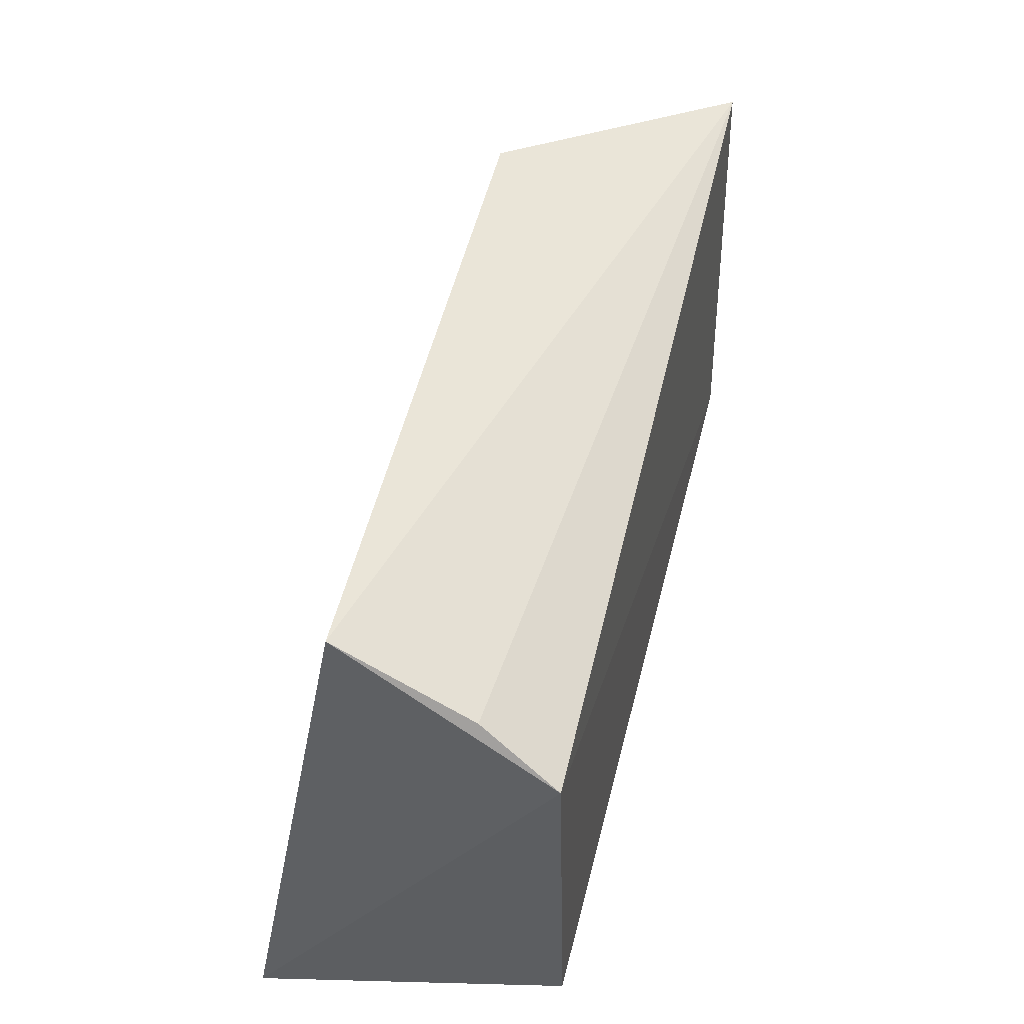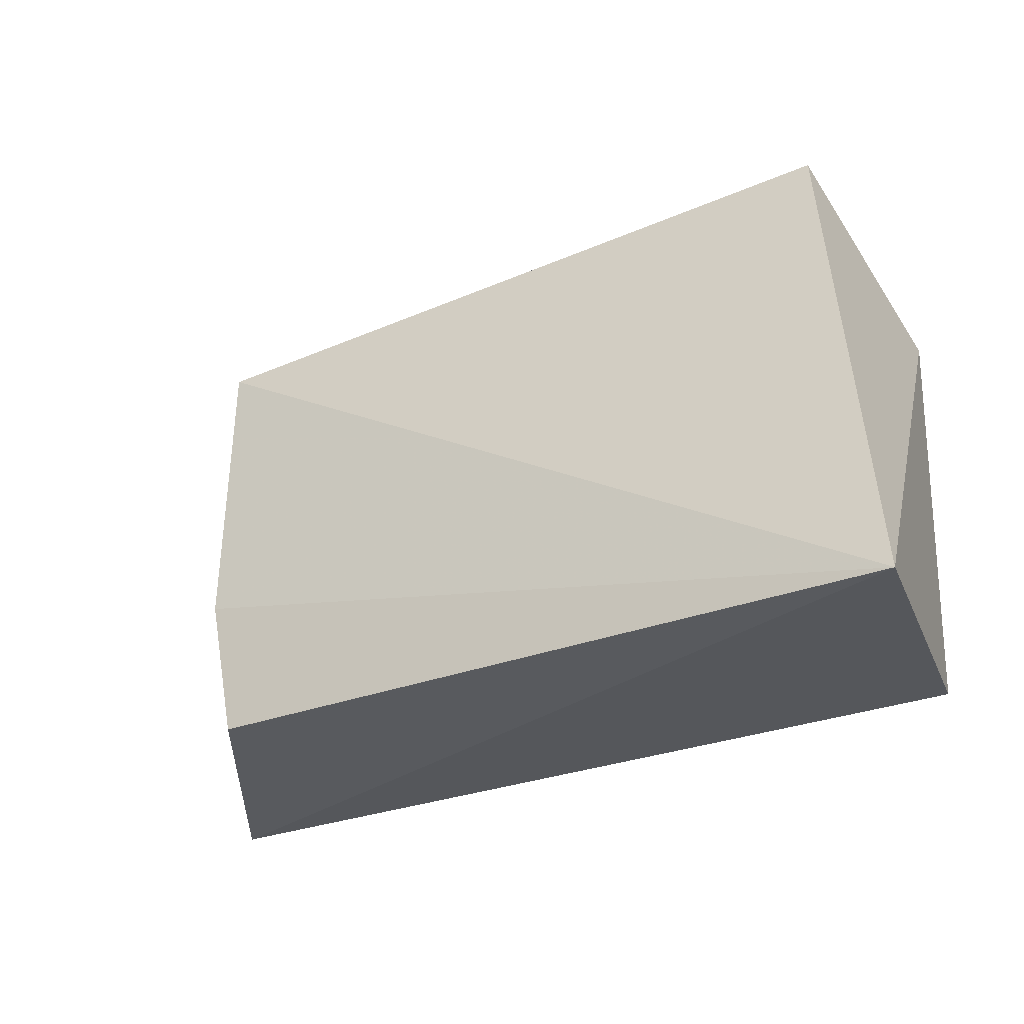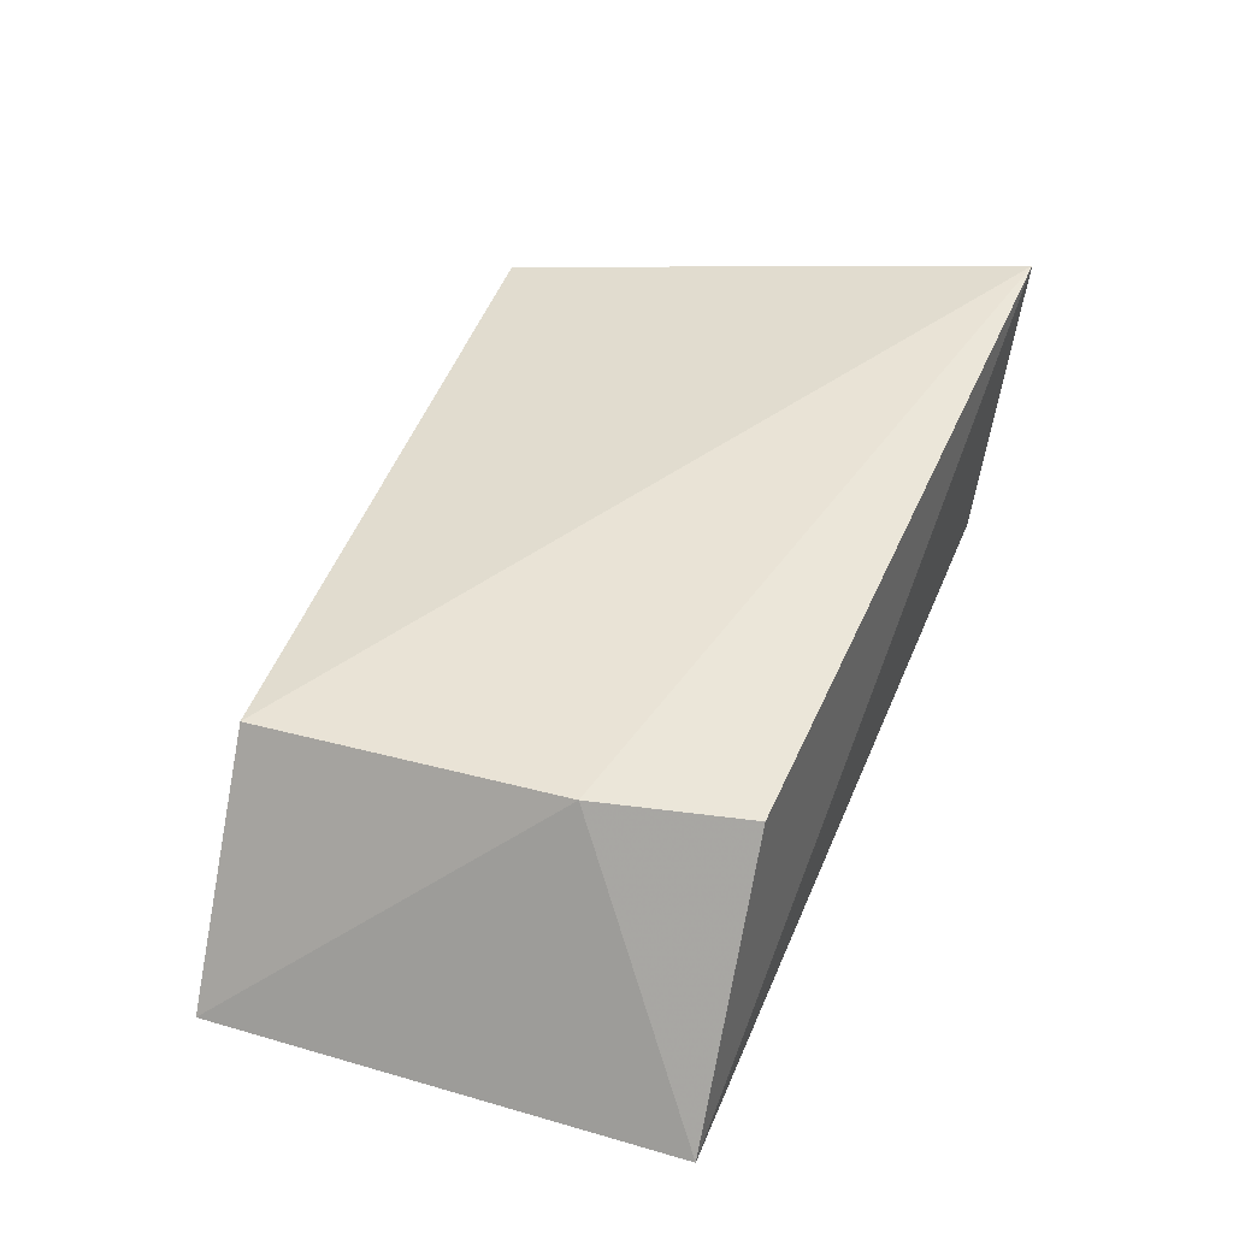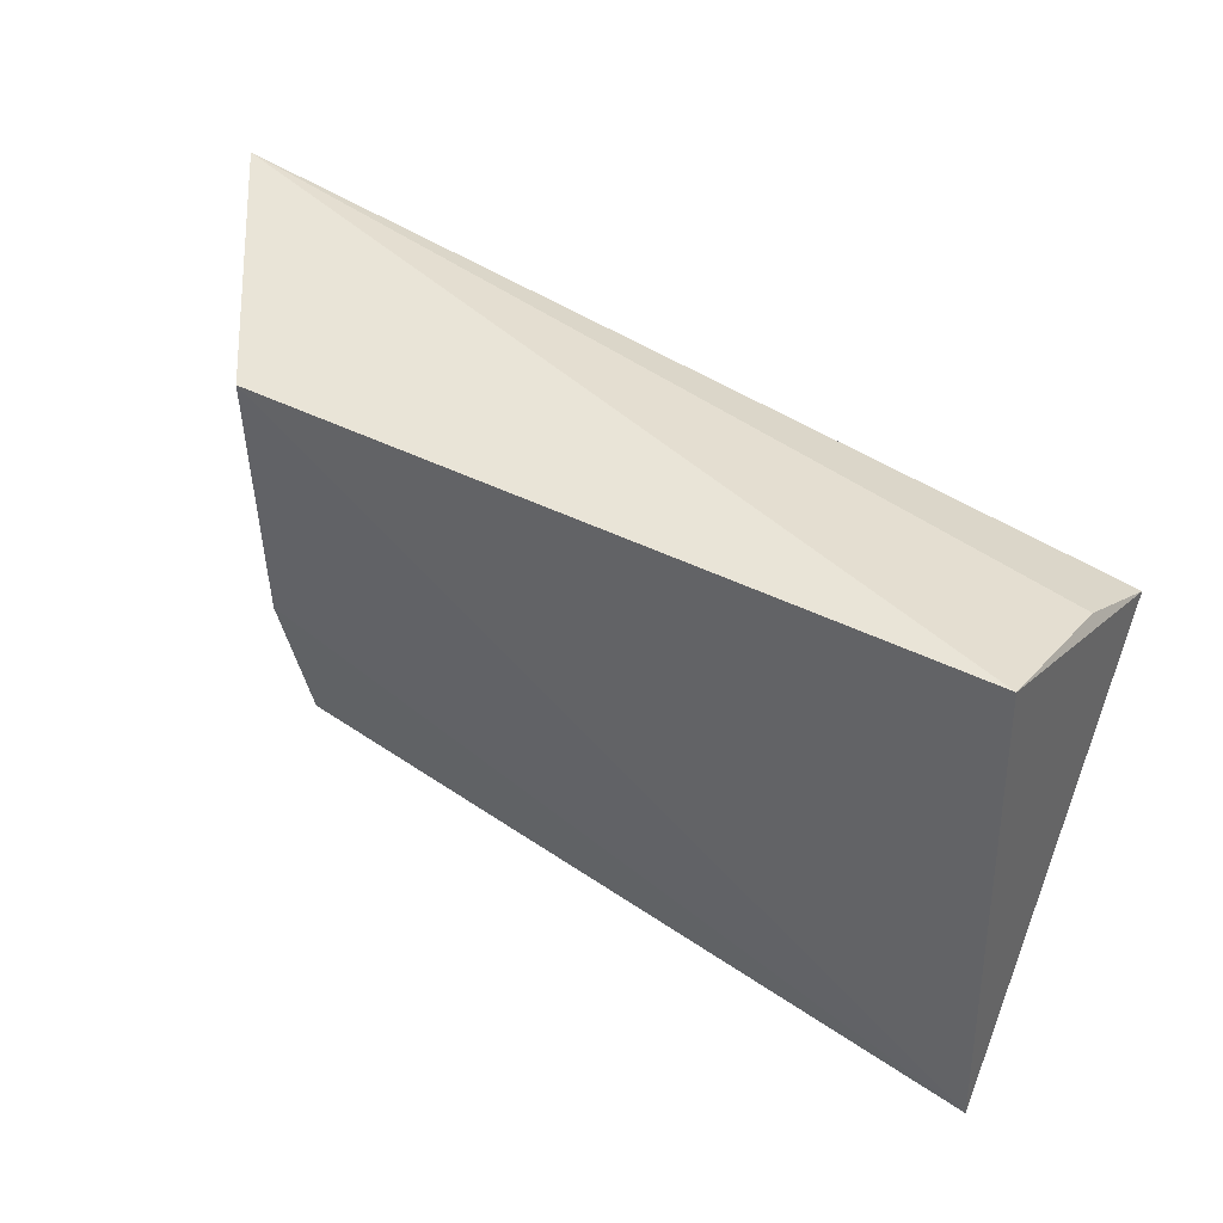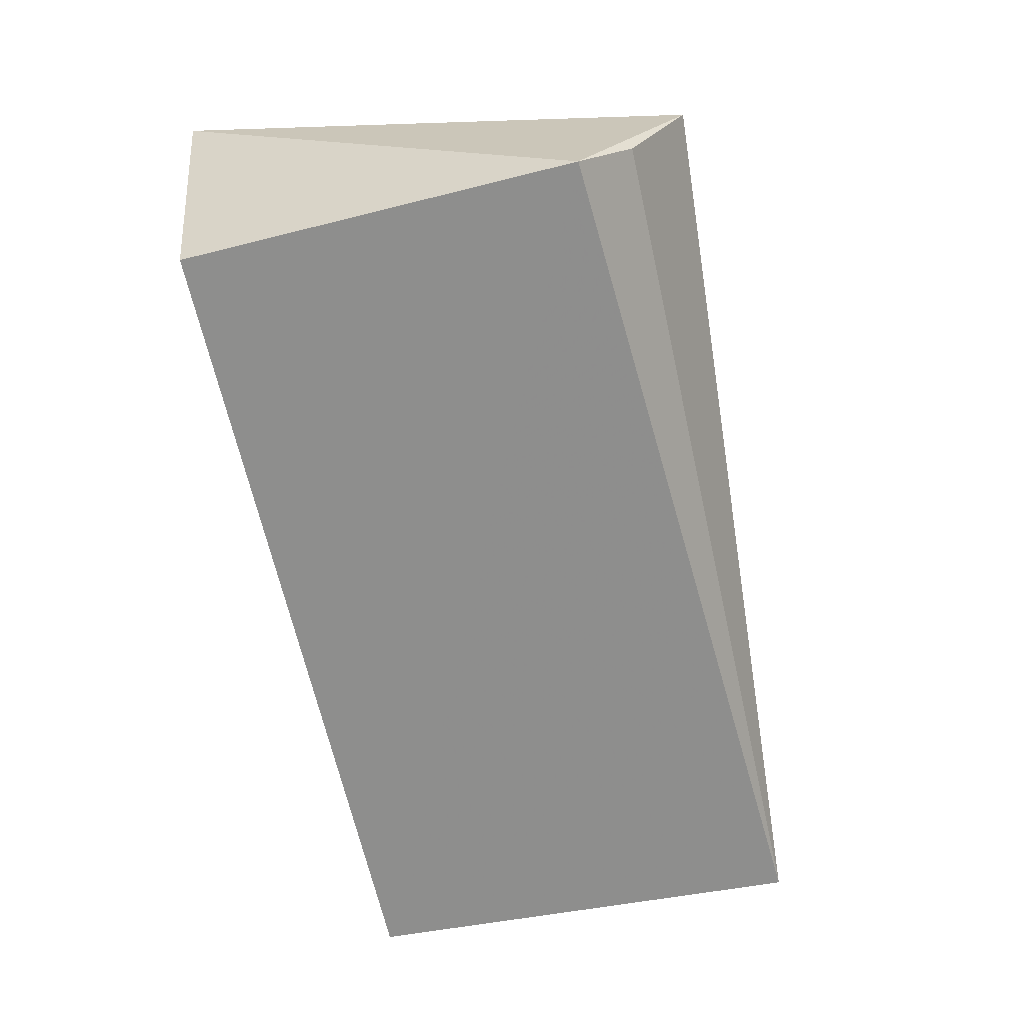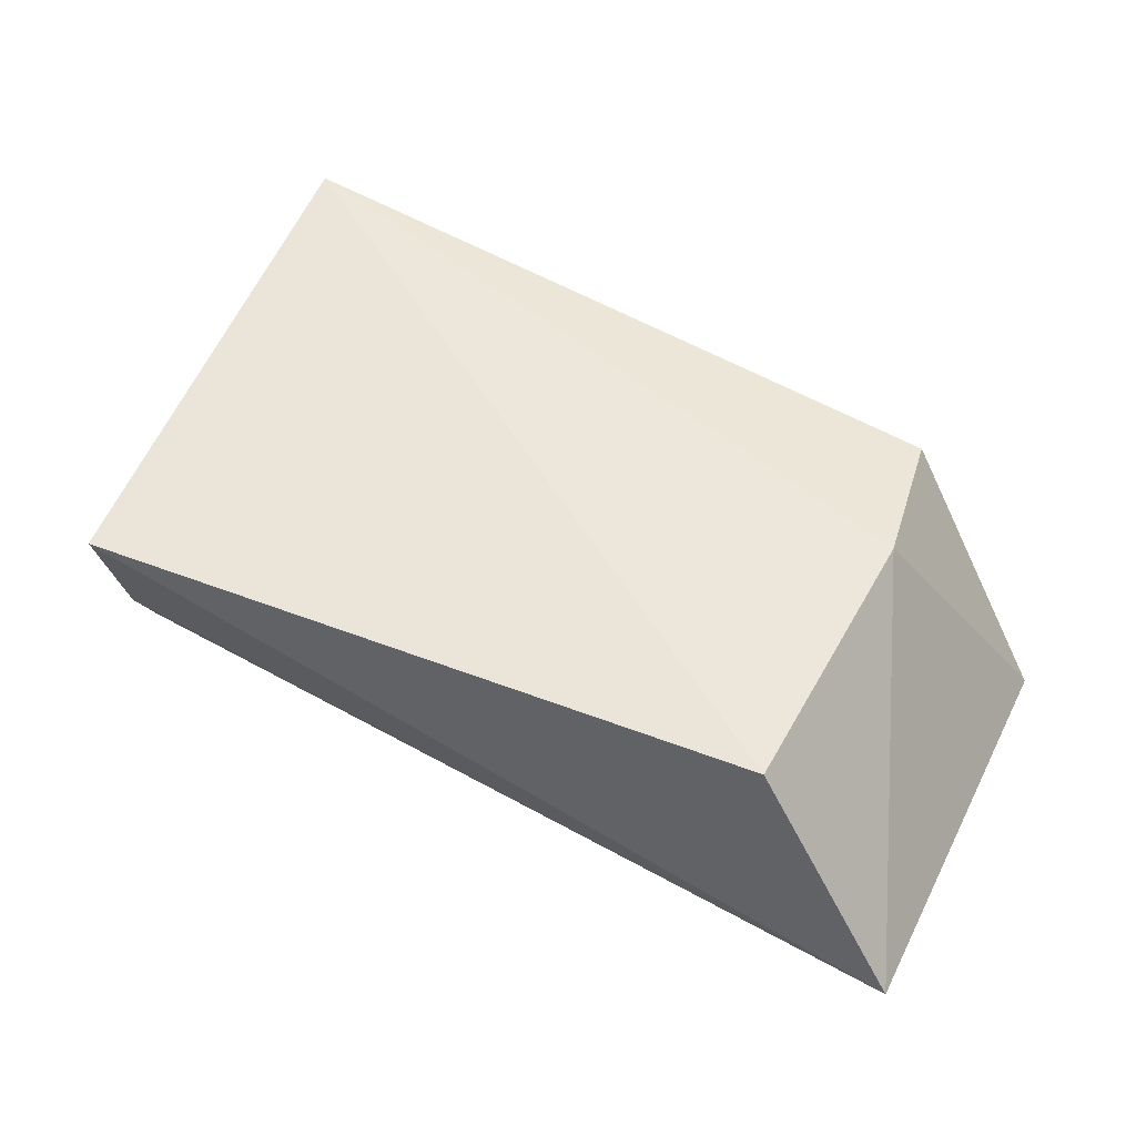
<metadata>
{"format":"obj","ext":"obj","renderer":"f3d","projection":"perspective","resolution":1024,"background":"white","views":[{"elev":50.7,"azim":102.1,"up":"+Y"},{"elev":-30.5,"azim":27.8,"up":"+Y"},{"elev":43.1,"azim":-69.0,"up":"+Z"},{"elev":55.7,"azim":28.6,"up":"+Y"},{"elev":-62.8,"azim":101.9,"up":"+Z"},{"elev":43.9,"azim":-151.3,"up":"+Z"}]}
</metadata>
<code>
v 0.02221 -0.02091 0.04017
v 0.02719 -0.05946 0.04656
v 0.02382 -0.05794 0.02426
v -0.03856 -0.02443 0.02327
v -0.02843 -0.02435 0.0402
v -0.03671 -0.05719 0.02226
v 0.02492 -0.02905 0.02471
v -0.02803 -0.04641 0.04138
v 0.02336 -0.02523 0.03032
v -0.02582 -0.0571 0.04149
f 5 2 1
f 5 1 4
f 6 3 2
f 7 6 4
f 7 3 6
f 7 1 2
f 7 2 3
f 8 5 4
f 8 4 6
f 8 2 5
f 9 7 4
f 9 4 1
f 9 1 7
f 10 8 6
f 10 6 2
f 10 2 8

</code>
